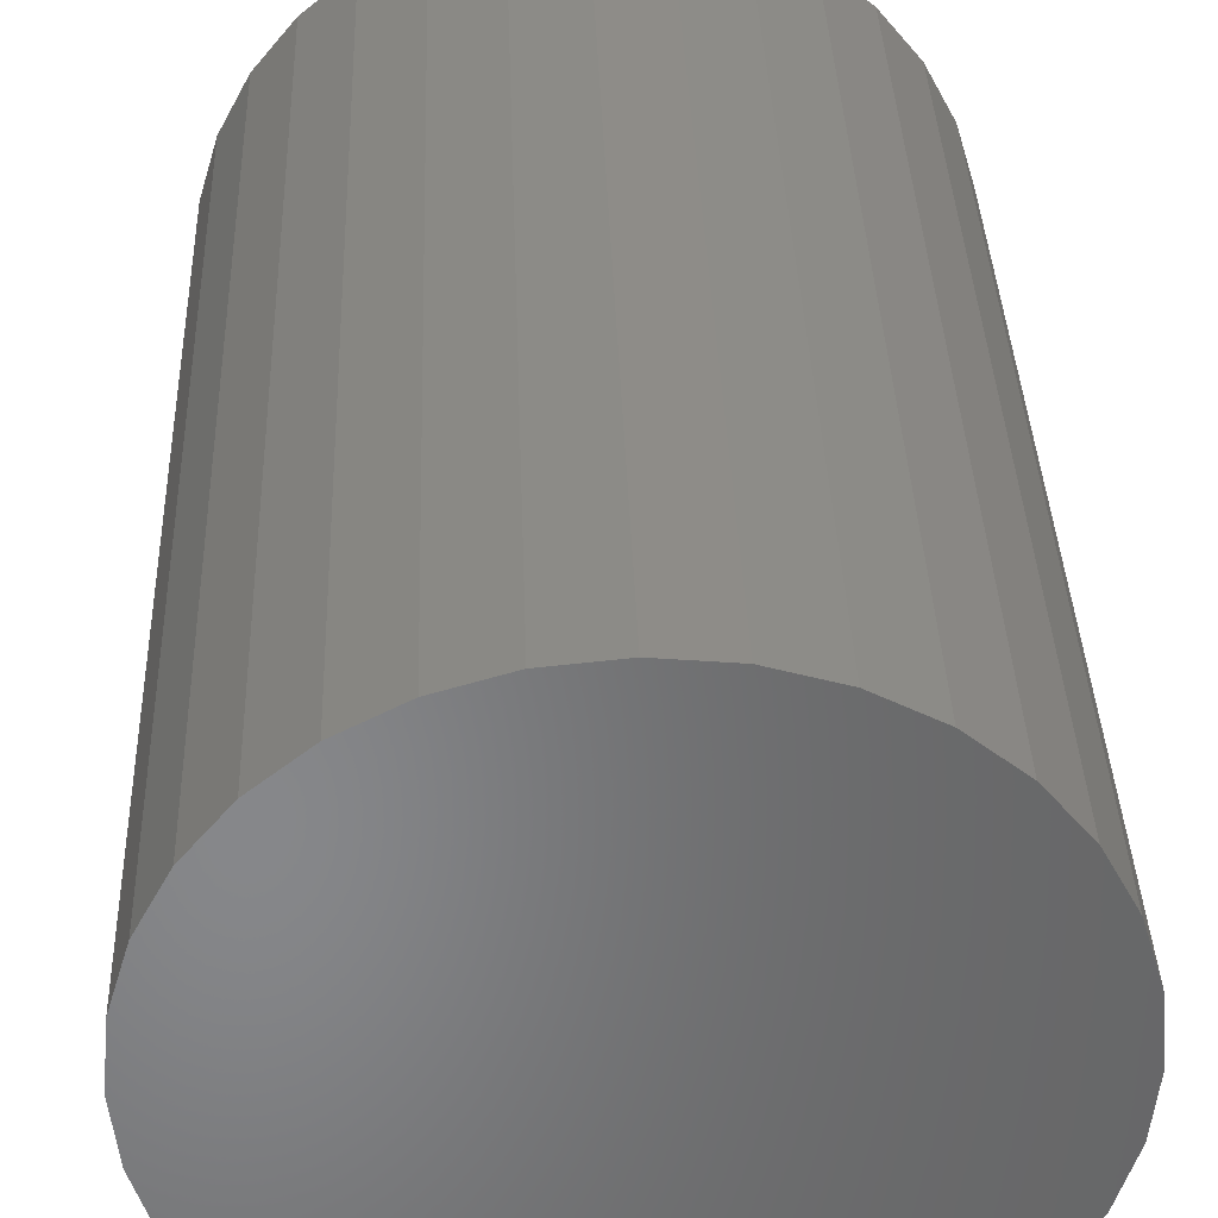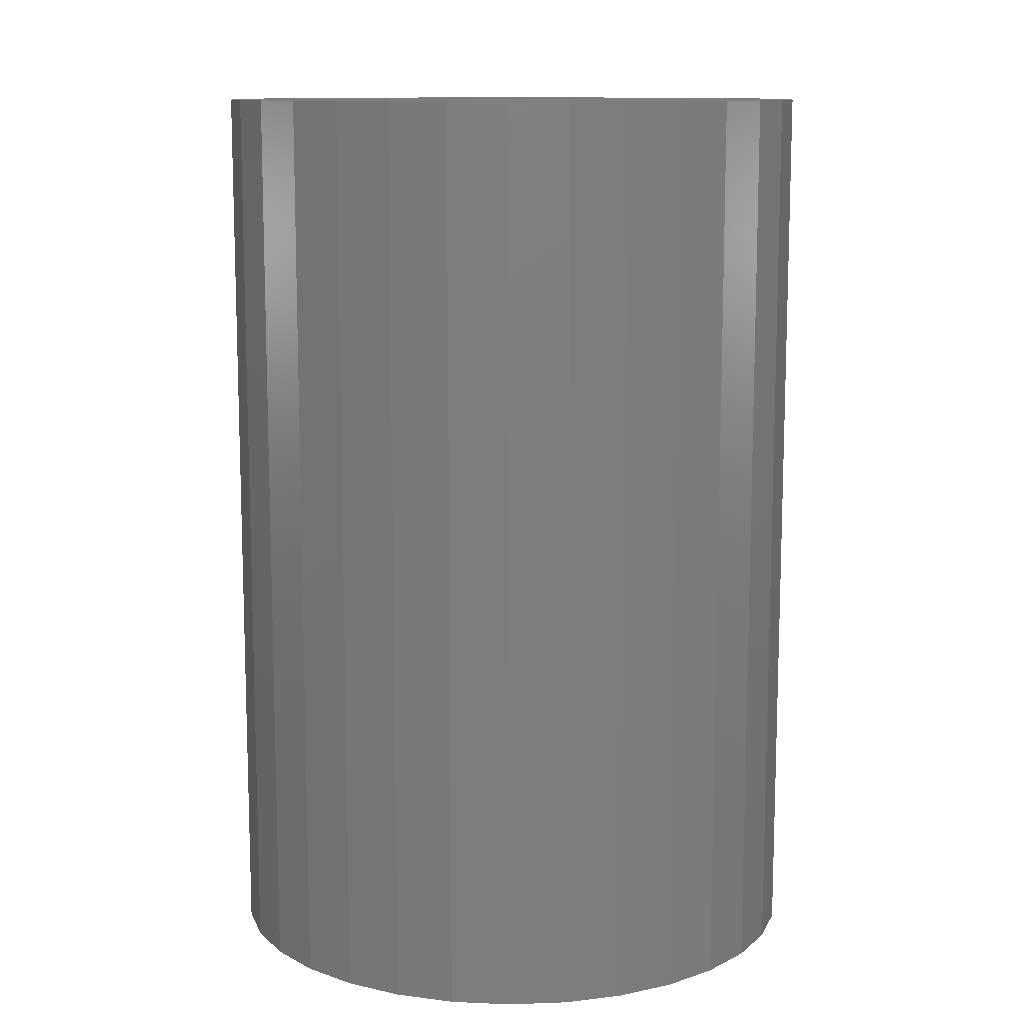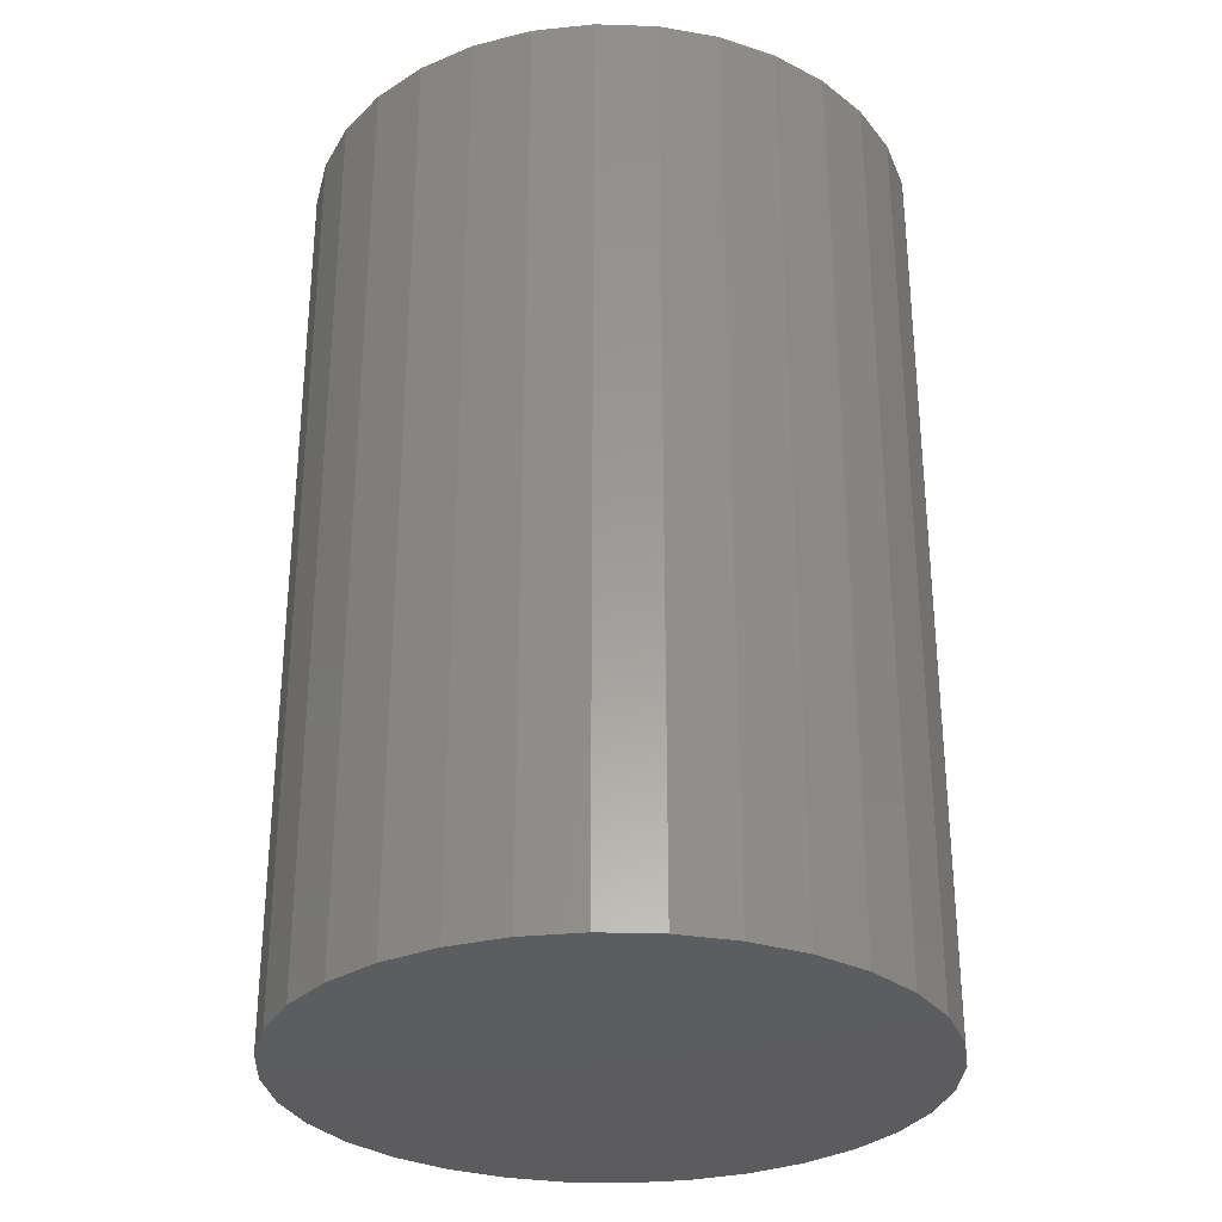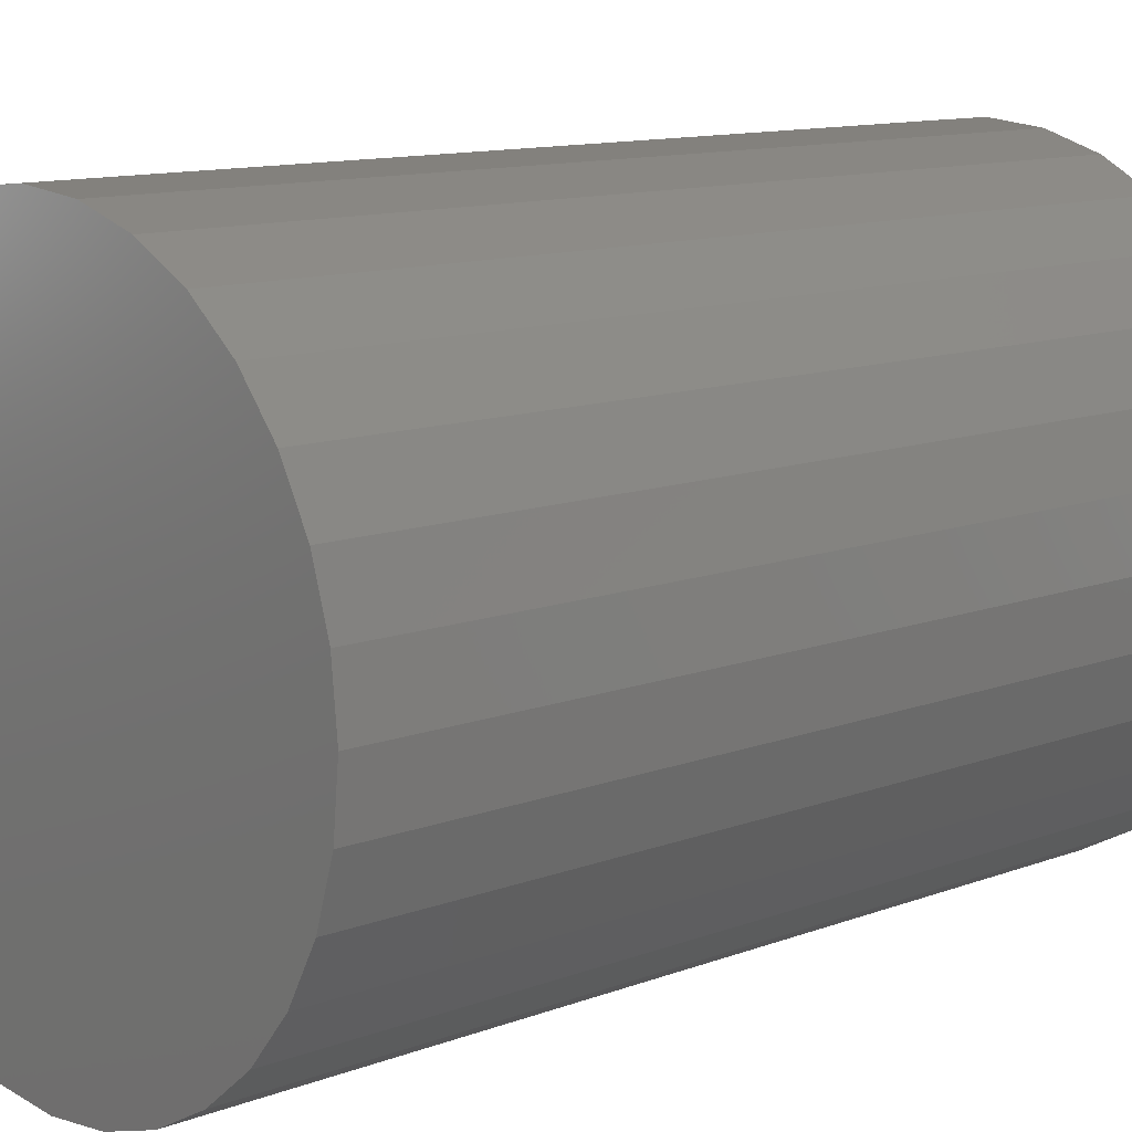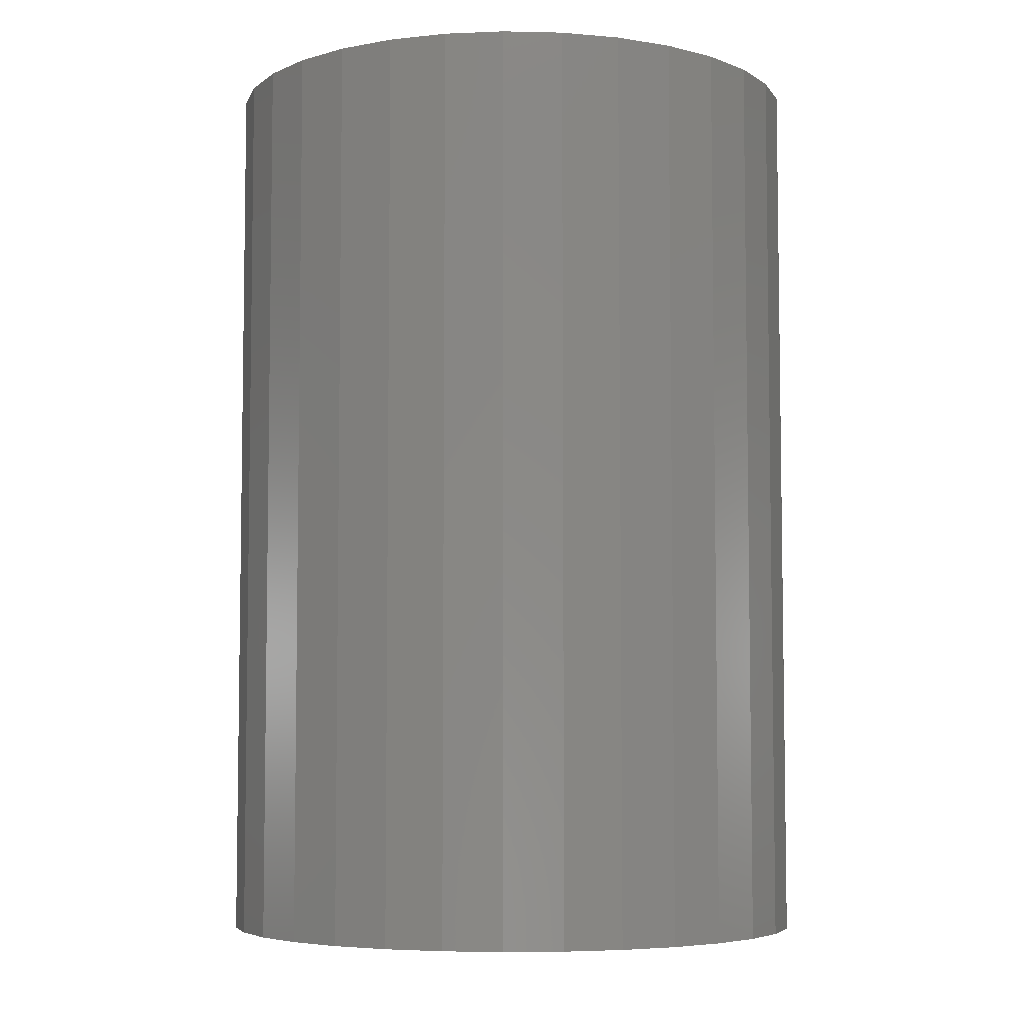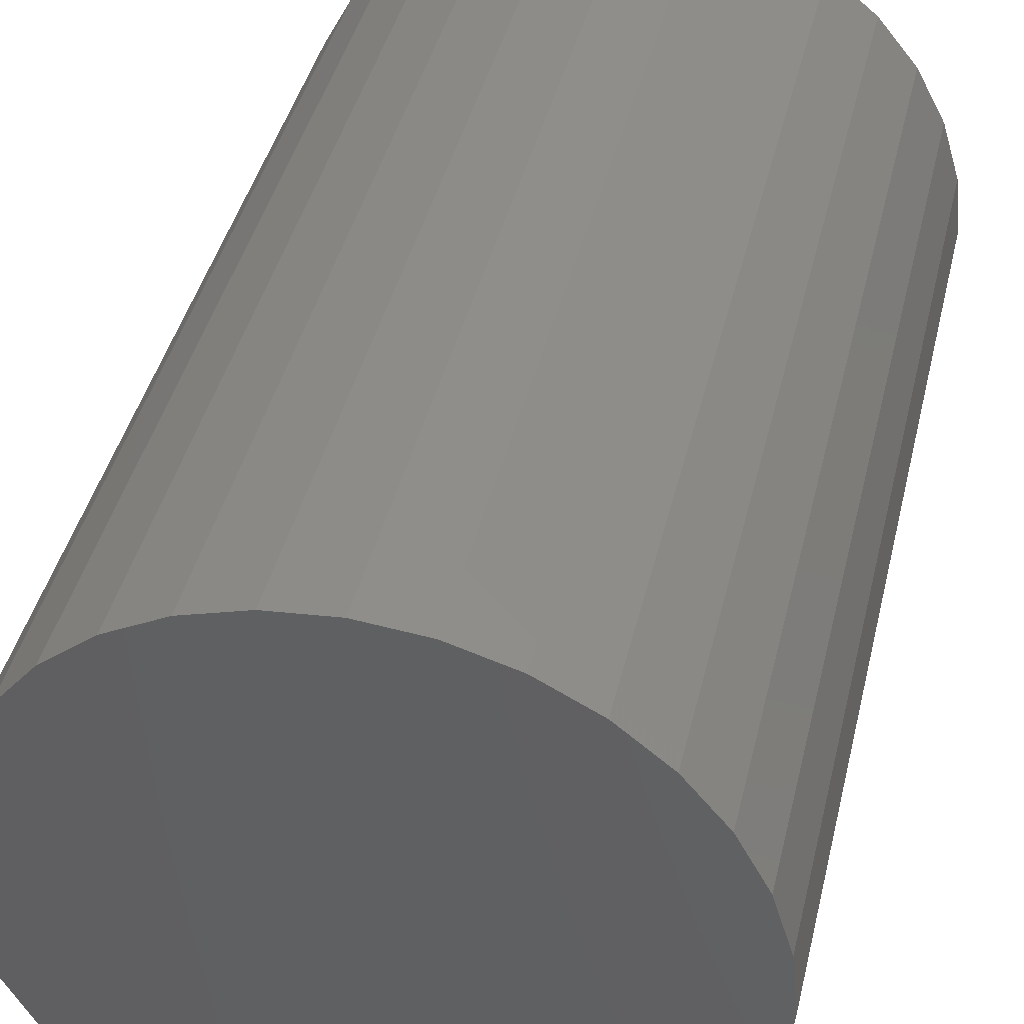
<metadata>
{"format":"stl","ext":"stl","renderer":"f3d","projection":"perspective","resolution":1024,"background":"white","views":[{"elev":36.2,"azim":178.0,"up":"+Y"},{"elev":11.3,"azim":158.1,"up":"+Z"},{"elev":-30.3,"azim":104.2,"up":"+Z"},{"elev":11.4,"azim":47.2,"up":"+Y"},{"elev":-5.6,"azim":147.9,"up":"+Z"},{"elev":41.3,"azim":13.1,"up":"+Y"}]}
</metadata>
<code>
# stl→obj: 64 verts, 124 faces
v 0.003272 0.7352 -0.007812
v -0.006596 0.7342 -0.007812
v 0.003372 0.7362 -0.007812
v -0.006891 0.7352 -0.007812
v -0.005473 0.7398 -0.007812
v -0.004688 0.7405 -0.007812
v -0.006117 0.7391 -0.007812
v -0.003792 0.741 -0.007812
v -0.00282 0.7413 -0.007812
v -0.001809 0.7414 -0.007812
v -0.0007985 0.7413 -0.007812
v 0.0001734 0.741 -0.007812
v 0.001069 0.7405 -0.007812
v 0.001854 0.7398 -0.007812
v -0.006596 0.7382 -0.007812
v -0.006891 0.7372 -0.007812
v -0.006117 0.7333 -0.007812
v -0.005473 0.7325 -0.007812
v 0.002977 0.7342 -0.007812
v 0.002499 0.7333 -0.007812
v -0.004688 0.7319 -0.007812
v -0.003792 0.7314 -0.007812
v -0.00282 0.7311 -0.007812
v 0.001854 0.7325 -0.007812
v -0.001809 0.731 -0.007812
v -0.0007985 0.7311 -0.007812
v 0.0001734 0.7314 -0.007812
v 0.001069 0.7319 -0.007812
v -0.00699 0.7362 -0.007812
v 0.002499 0.7391 -0.007812
v 0.002977 0.7382 -0.007812
v 0.003272 0.7372 -0.007812
v 0.003372 0.7362 0.007812
v -0.006596 0.7342 0.007812
v 0.003272 0.7352 0.007812
v -0.006891 0.7352 0.007812
v -0.006117 0.7391 0.007812
v -0.004688 0.7405 0.007812
v -0.005473 0.7398 0.007812
v -0.003792 0.741 0.007812
v -0.00282 0.7413 0.007812
v -0.001809 0.7414 0.007812
v -0.0007985 0.7413 0.007812
v 0.0001734 0.741 0.007812
v 0.001069 0.7405 0.007812
v 0.001854 0.7398 0.007812
v -0.006596 0.7382 0.007812
v -0.006891 0.7372 0.007812
v -0.006117 0.7333 0.007812
v -0.005473 0.7325 0.007812
v 0.002977 0.7342 0.007812
v 0.002499 0.7333 0.007812
v -0.004688 0.7319 0.007812
v -0.003792 0.7314 0.007812
v -0.00282 0.7311 0.007812
v 0.001854 0.7325 0.007812
v -0.001809 0.731 0.007812
v -0.0007985 0.7311 0.007812
v 0.0001734 0.7314 0.007812
v 0.001069 0.7319 0.007812
v -0.00699 0.7362 0.007812
v 0.003272 0.7372 0.007812
v 0.002977 0.7382 0.007812
v 0.002499 0.7391 0.007812
f 1 2 3
f 2 4 3
f 5 6 7
f 6 8 7
f 8 9 7
f 9 10 7
f 10 11 7
f 11 12 7
f 12 13 7
f 14 7 13
f 15 7 14
f 16 15 14
f 17 2 1
f 1 18 17
f 1 19 18
f 20 18 19
f 21 18 20
f 22 21 20
f 20 23 22
f 20 24 23
f 25 23 24
f 26 25 24
f 27 26 24
f 28 27 24
f 29 16 14
f 29 14 30
f 29 30 31
f 29 31 32
f 29 32 3
f 29 3 4
f 33 34 35
f 33 36 34
f 37 38 39
f 37 40 38
f 37 41 40
f 37 42 41
f 37 43 42
f 37 44 43
f 37 45 44
f 45 37 46
f 46 37 47
f 46 47 48
f 35 34 49
f 49 50 35
f 50 51 35
f 51 50 52
f 52 50 53
f 52 53 54
f 54 55 52
f 55 56 52
f 56 55 57
f 56 57 58
f 56 58 59
f 56 59 60
f 61 36 33
f 61 33 62
f 61 62 63
f 61 63 64
f 61 64 46
f 61 46 48
f 3 33 1
f 1 33 35
f 1 35 19
f 19 35 51
f 19 51 20
f 20 51 52
f 20 52 24
f 24 52 56
f 24 56 28
f 28 56 60
f 28 60 27
f 27 60 59
f 27 59 26
f 26 59 58
f 26 58 25
f 25 58 57
f 25 57 23
f 23 57 55
f 23 55 22
f 22 55 54
f 22 54 21
f 21 54 53
f 21 53 18
f 18 53 50
f 18 50 17
f 17 50 49
f 17 49 2
f 2 49 34
f 2 34 4
f 4 34 36
f 4 36 29
f 29 36 61
f 29 61 16
f 16 61 48
f 16 48 15
f 15 48 47
f 15 47 7
f 7 47 37
f 7 37 5
f 5 37 39
f 5 39 6
f 6 39 38
f 6 38 8
f 8 38 40
f 8 40 9
f 9 40 41
f 9 41 10
f 10 41 42
f 10 42 11
f 11 42 43
f 11 43 12
f 12 43 44
f 12 44 13
f 13 44 45
f 13 45 14
f 14 45 46
f 14 46 30
f 30 46 64
f 30 64 31
f 31 64 63
f 31 63 32
f 32 63 62
f 32 62 3
f 3 62 33

</code>
